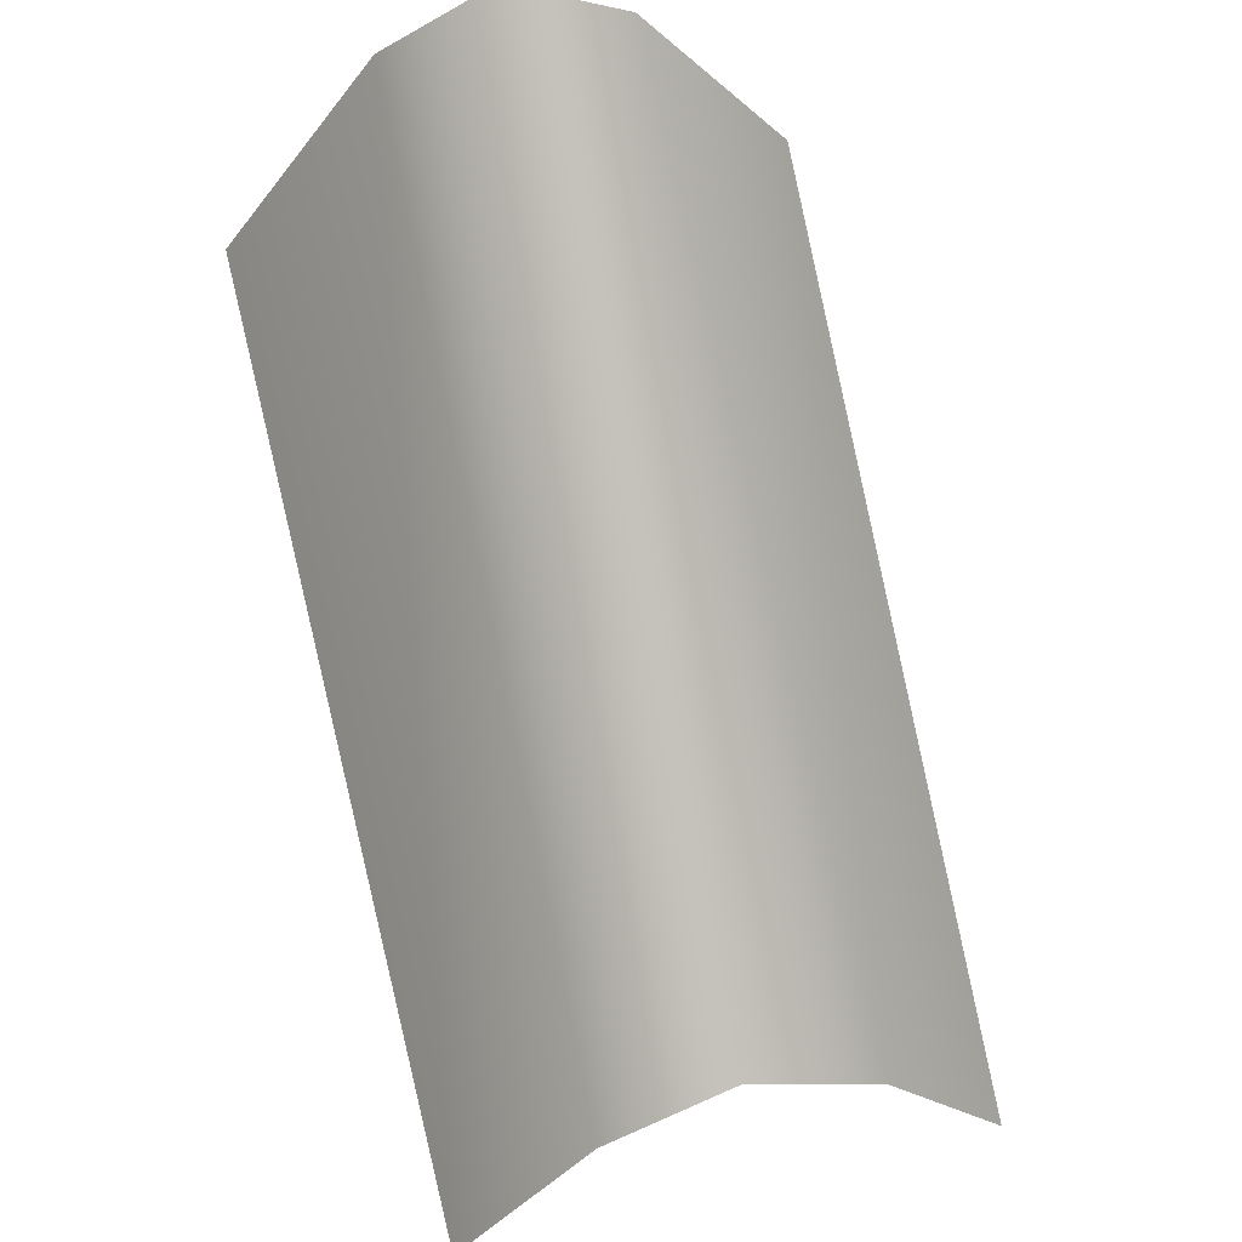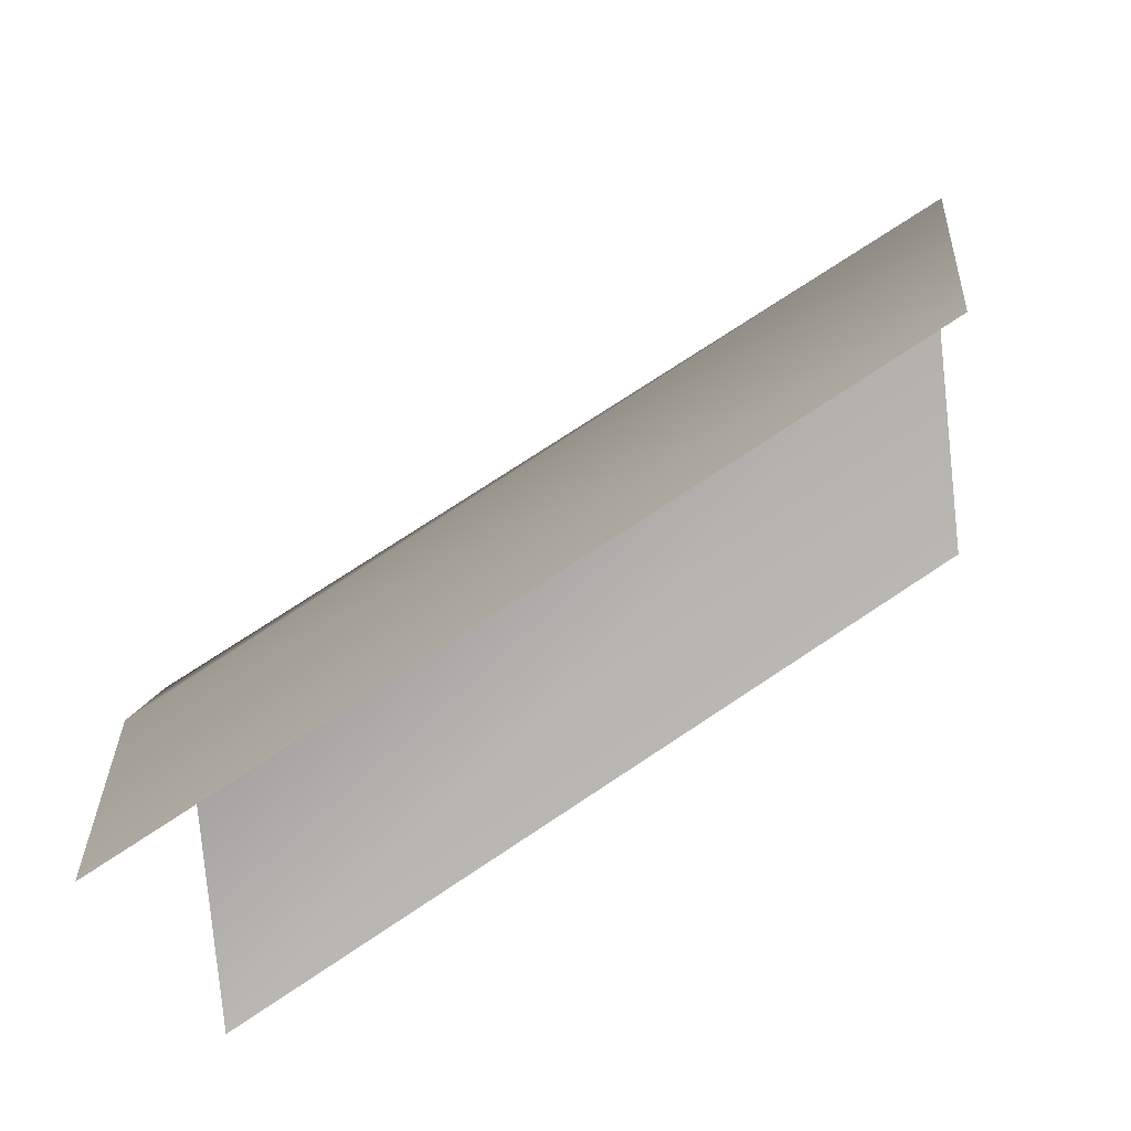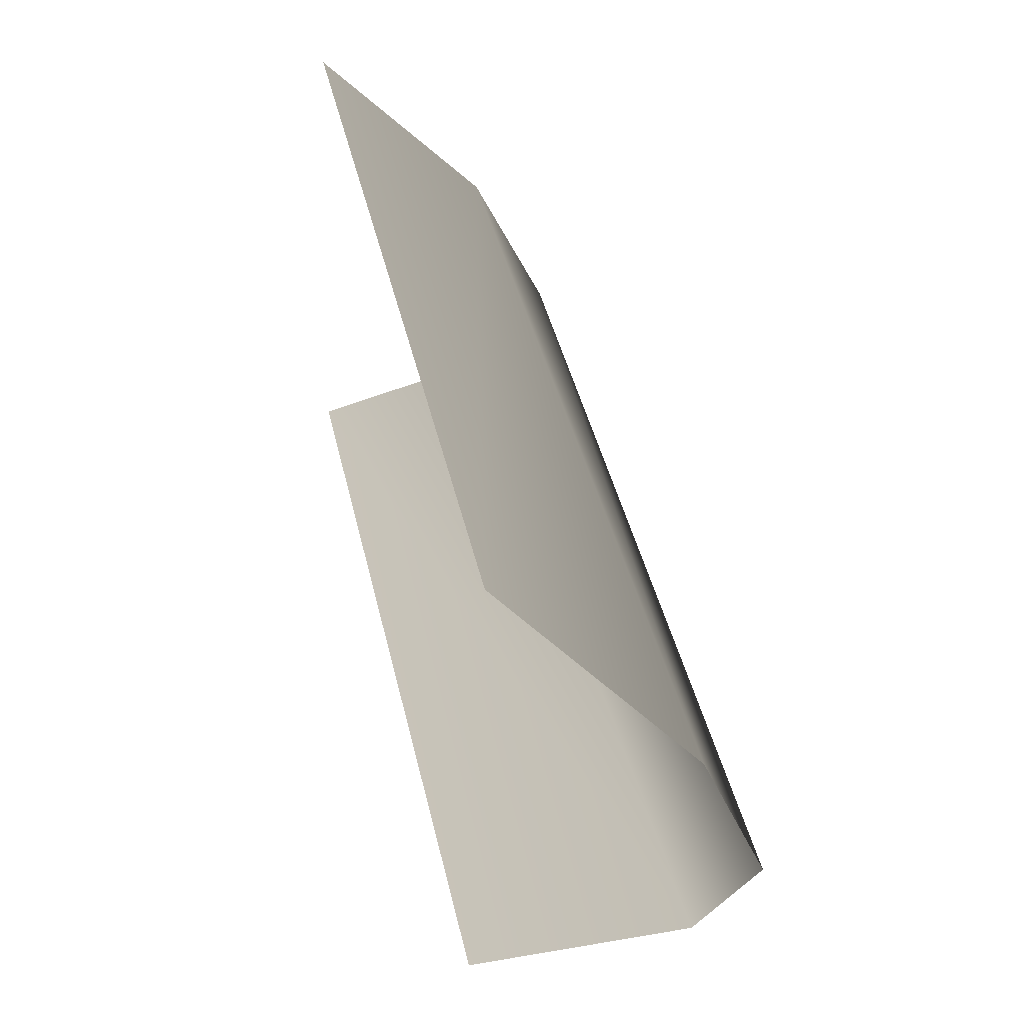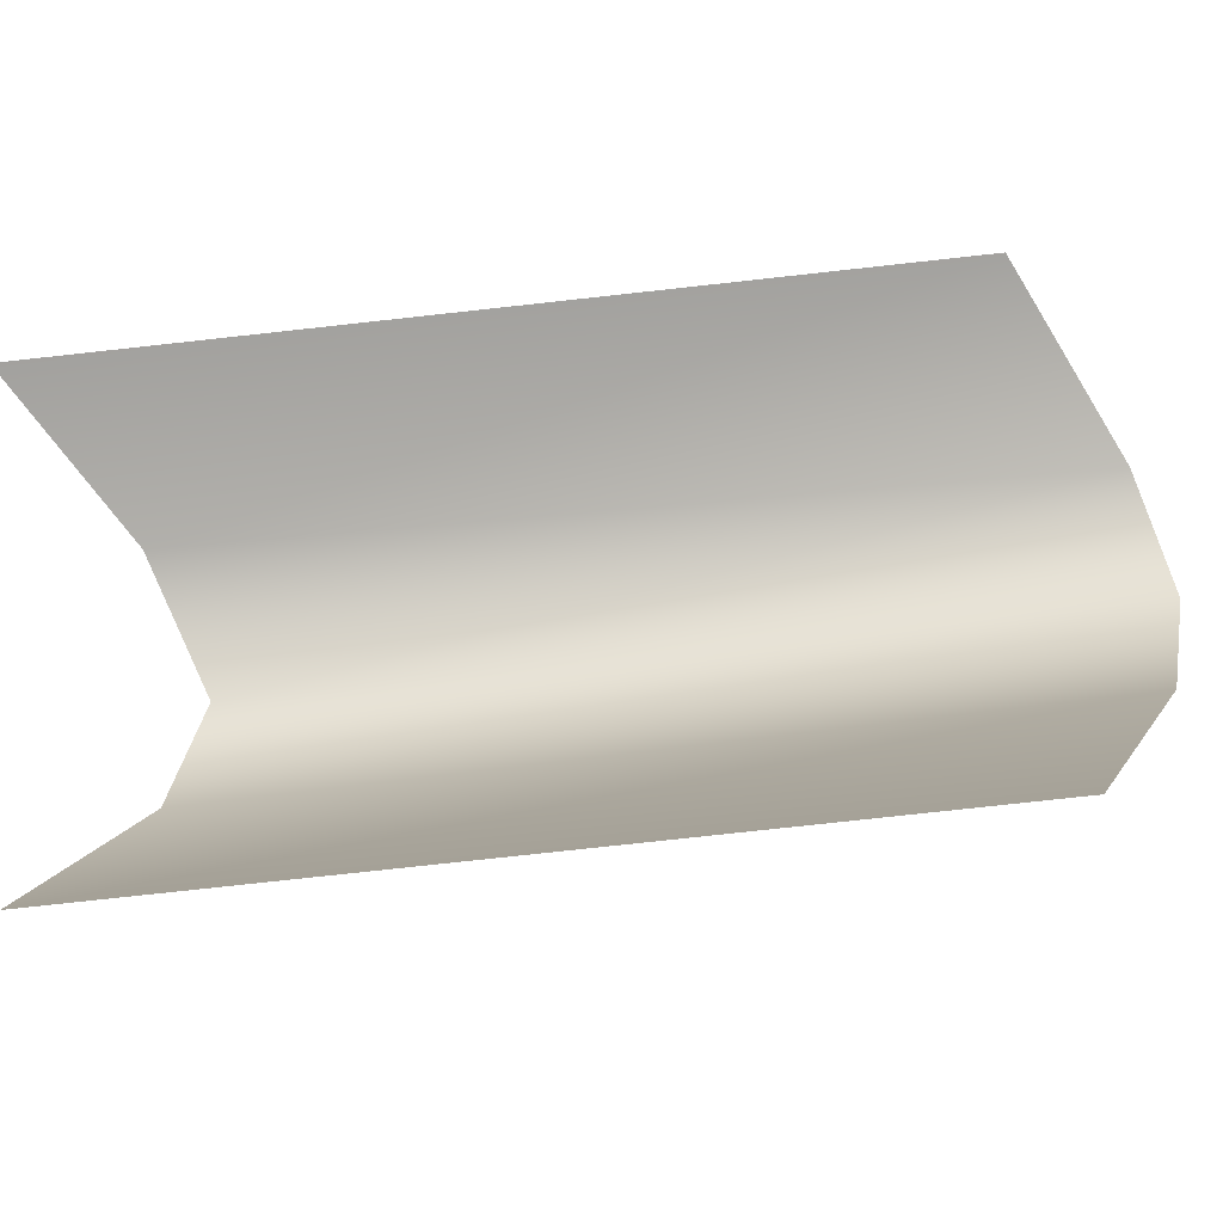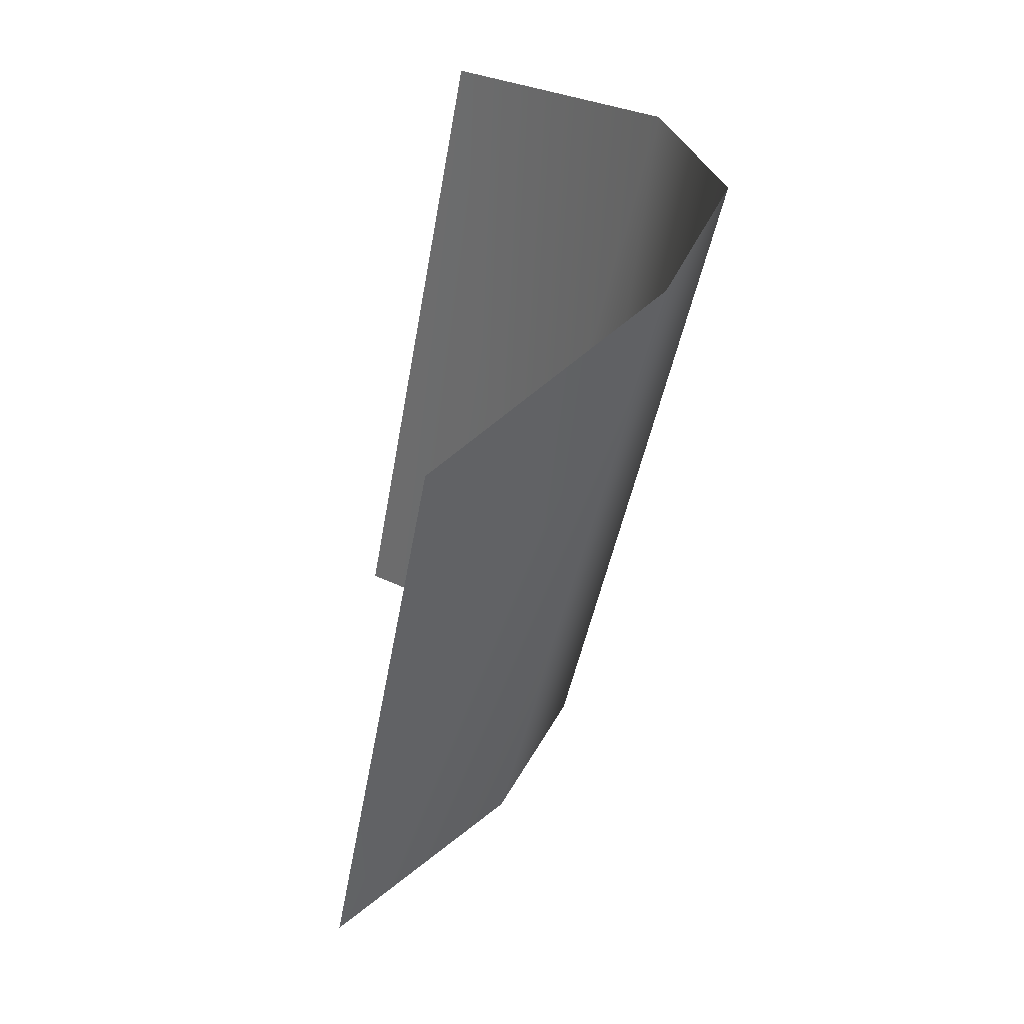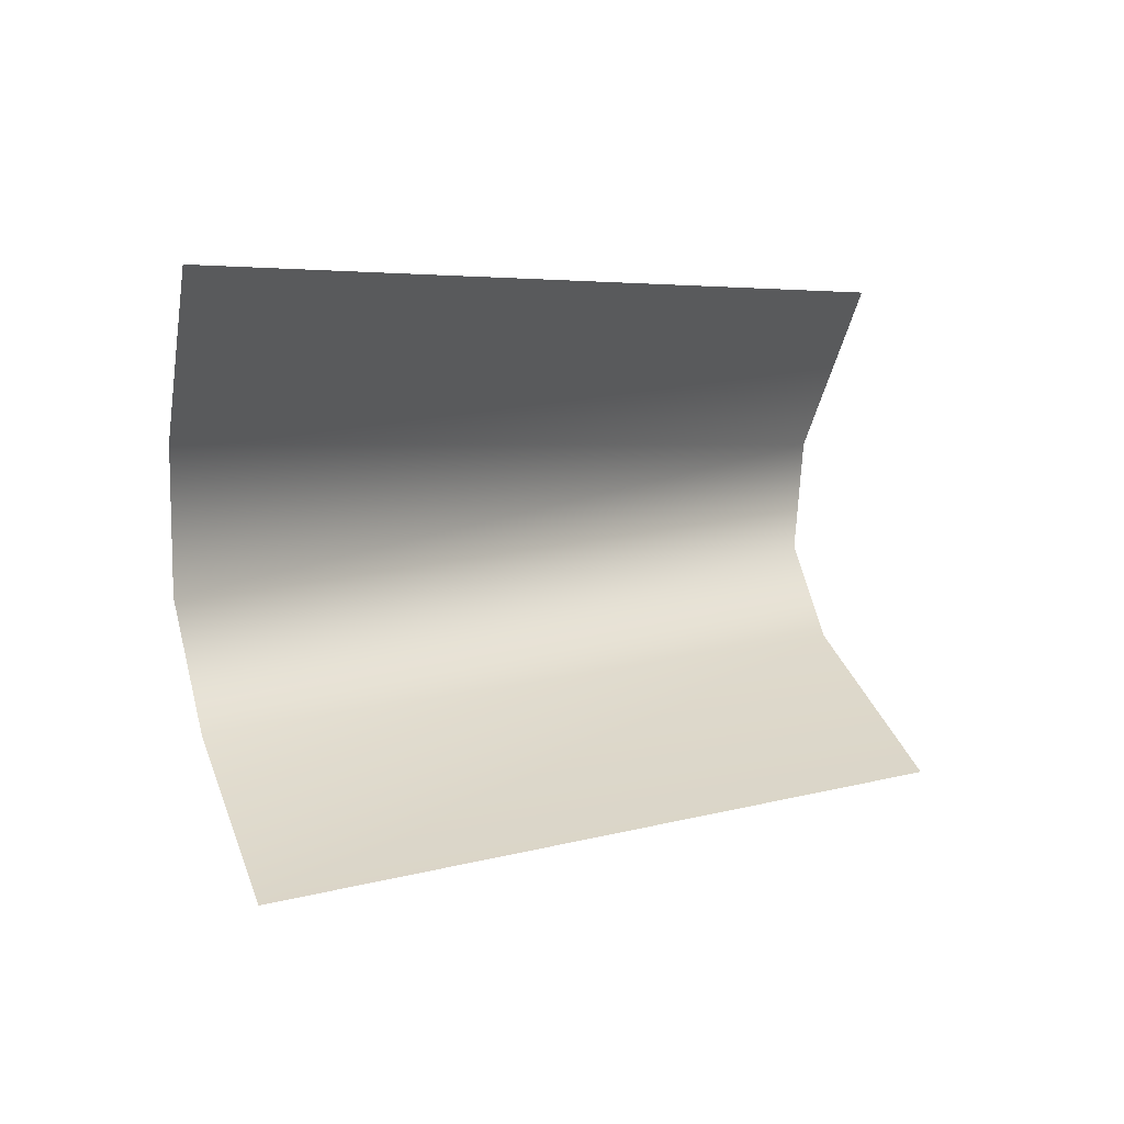
<metadata>
{"format":"obj","ext":"obj","renderer":"f3d","projection":"perspective","resolution":1024,"background":"white","views":[{"elev":61.0,"azim":-110.8,"up":"+Y"},{"elev":65.0,"azim":-2.3,"up":"+Z"},{"elev":46.8,"azim":108.4,"up":"+Z"},{"elev":-18.5,"azim":33.9,"up":"+Z"},{"elev":-30.0,"azim":112.6,"up":"+Z"},{"elev":-3.1,"azim":-16.4,"up":"+Z"}]}
</metadata>
<code>
g Object72
v -243.3 -196.7 13.93
v -3.861 -48.66 34.98
v -238.3 -170.7 -25.8
v 0.4782 -28.33 0.4118
v -233.7 -193.8 -62.86
v 4.507 -45.95 -31.68
v -228.6 -255.3 -103.2
v 10.19 -112.9 -77
v -248 -255.3 51.62
v -9.237 -112.9 77.82
f 3 1 2
f 2 4 3
f 7 5 6
f 6 8 7
f 5 3 4
f 4 6 5
f 1 9 10
f 10 2 1

</code>
